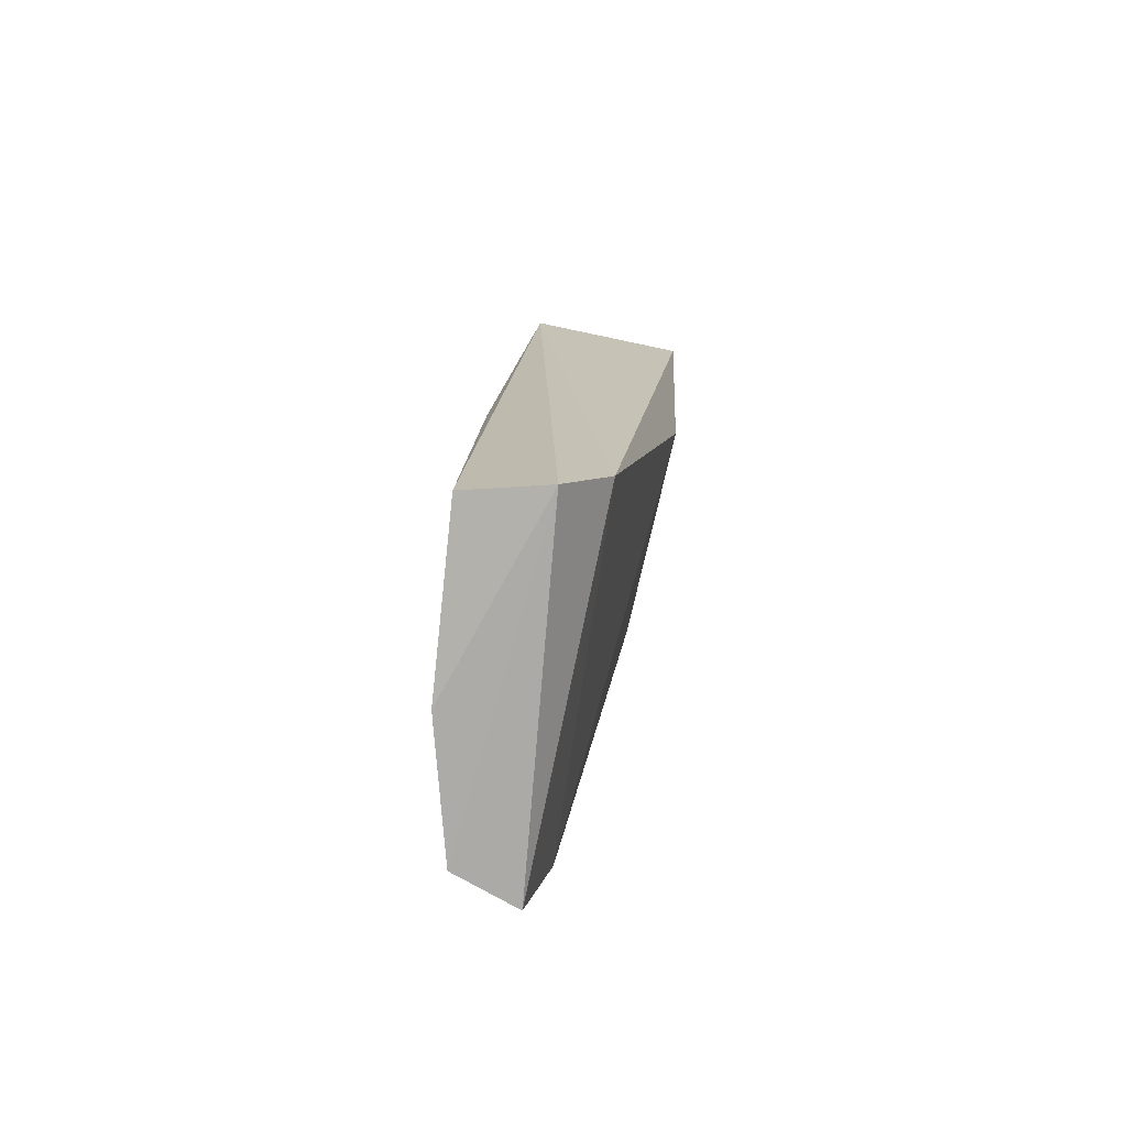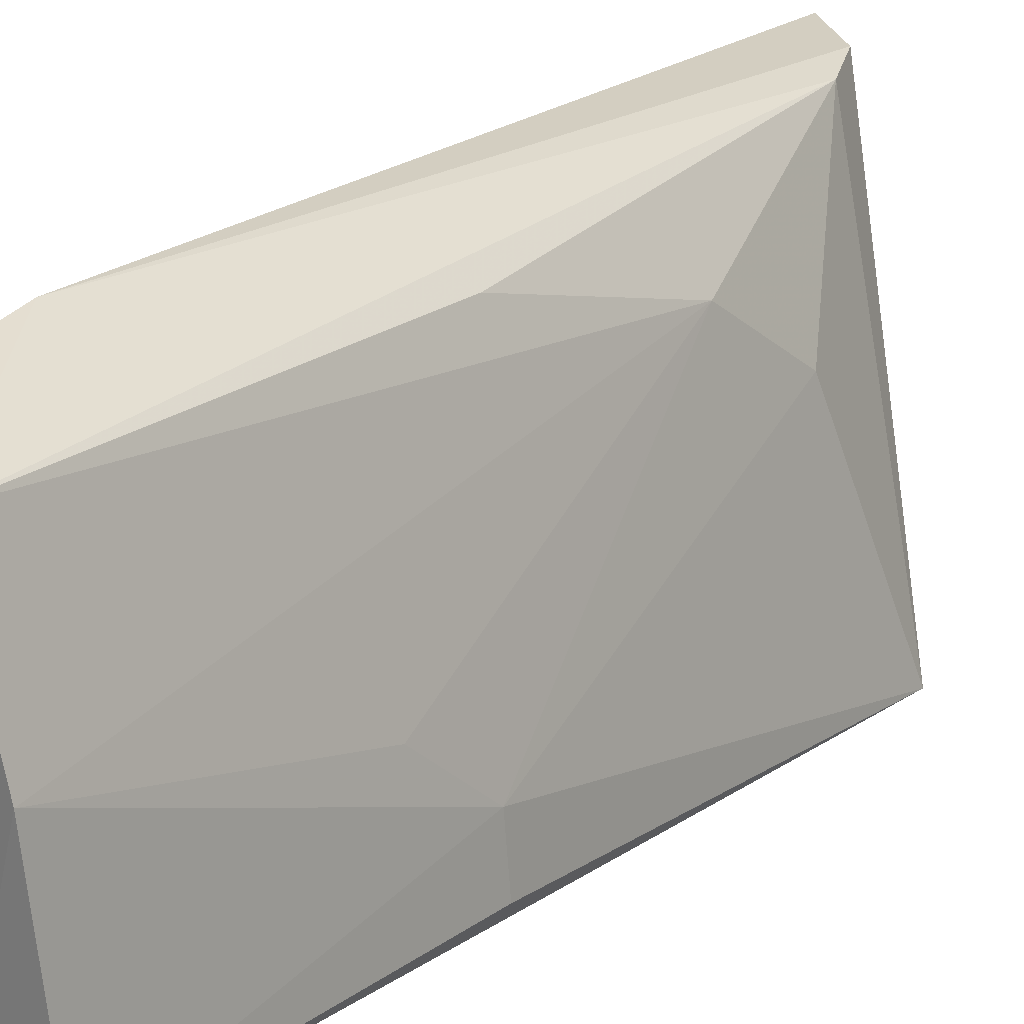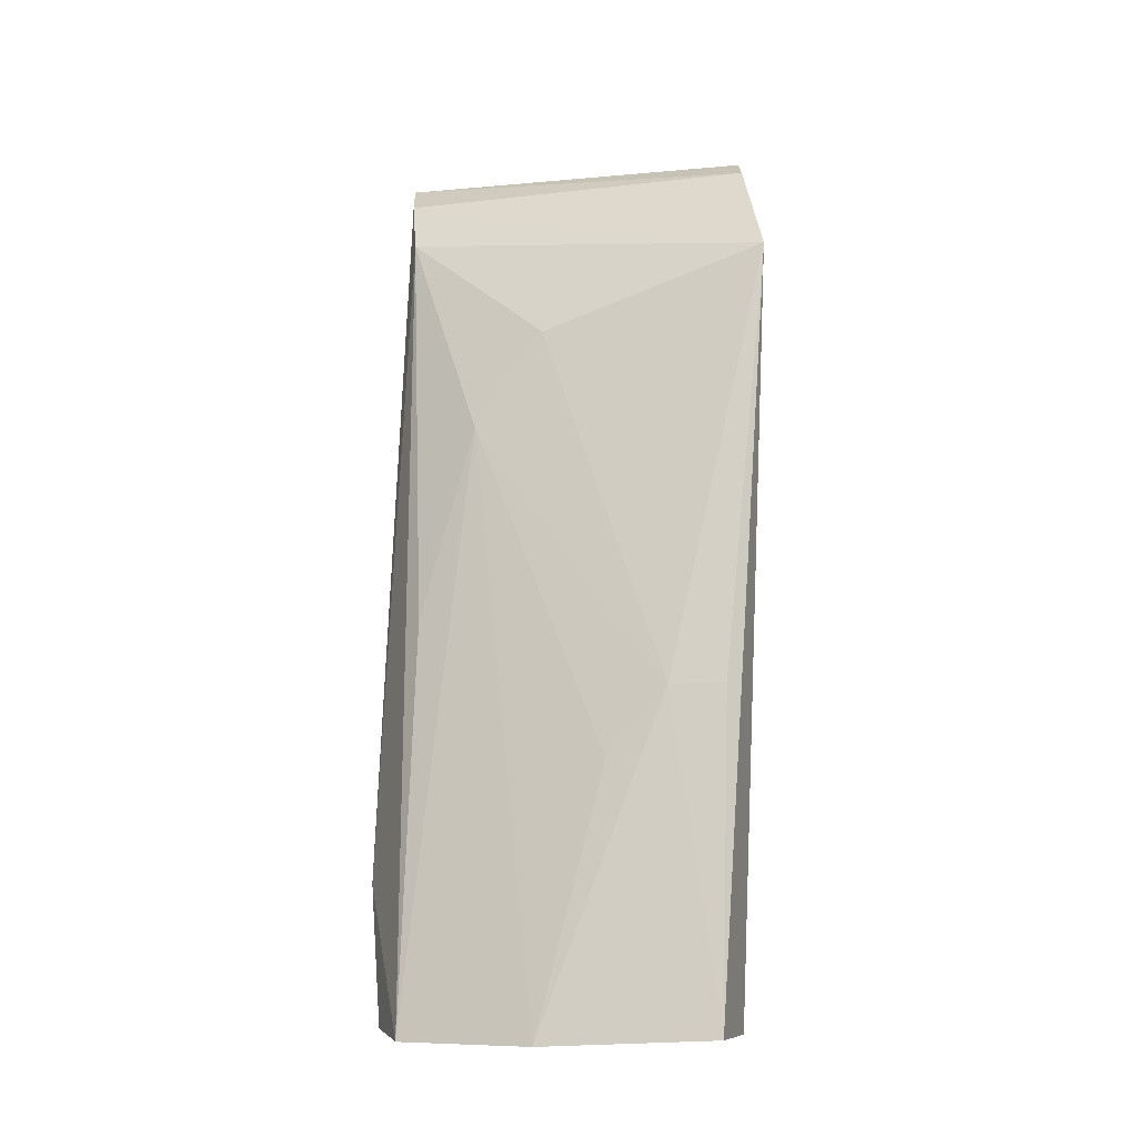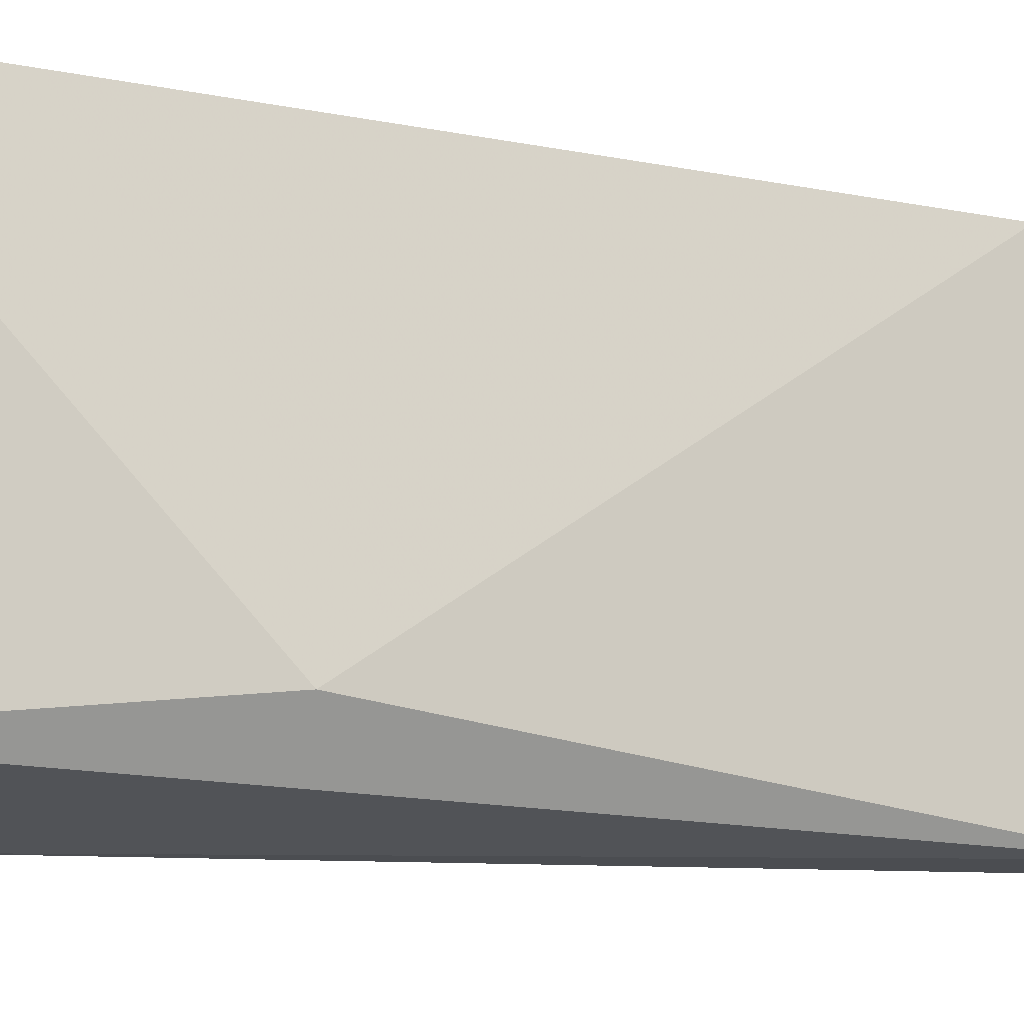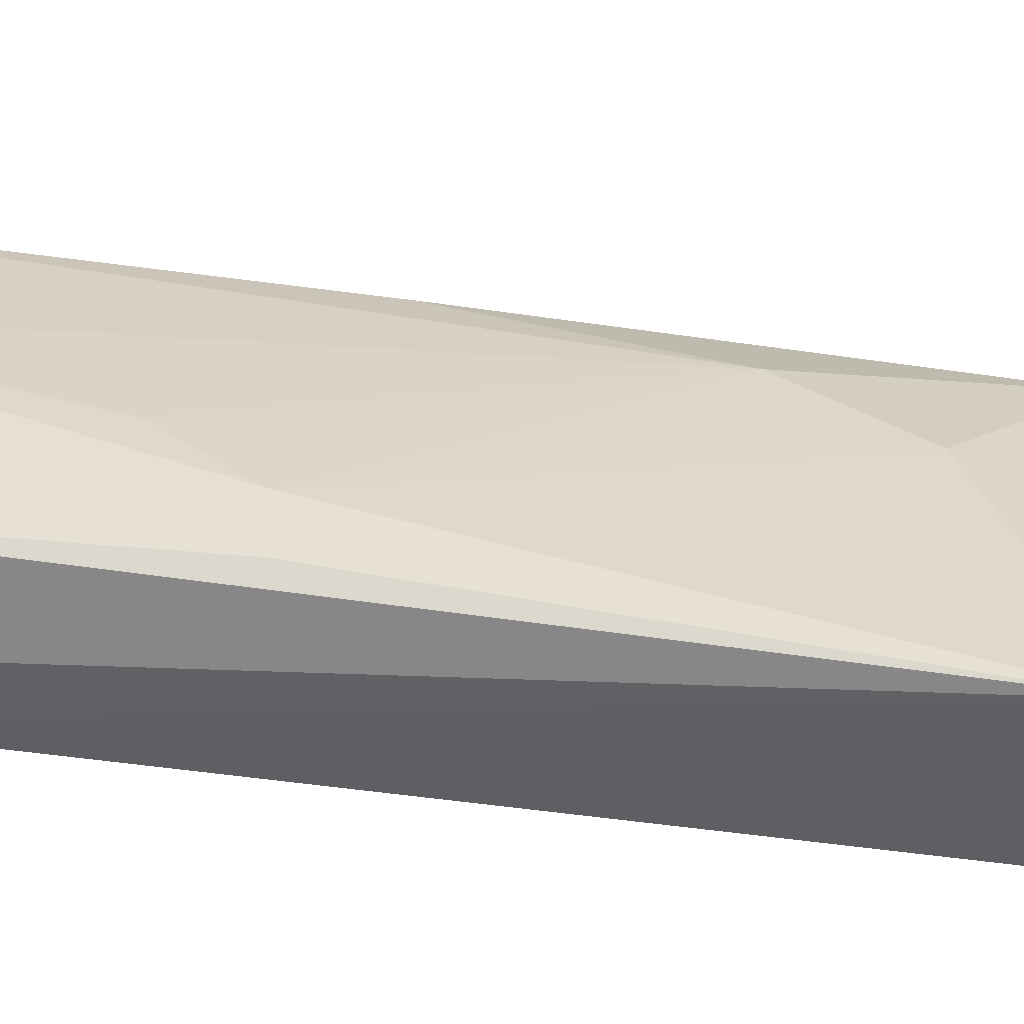
<metadata>
{"format":"obj","ext":"obj","renderer":"f3d","projection":"perspective","resolution":1024,"background":"white","views":[{"elev":-76.5,"azim":168.1,"up":"+Y"},{"elev":21.9,"azim":39.7,"up":"+Z"},{"elev":-9.9,"azim":92.6,"up":"+Y"},{"elev":-16.0,"azim":-110.1,"up":"+Z"},{"elev":-47.4,"azim":87.5,"up":"+Z"}]}
</metadata>
<code>
v 0.02347 0.1387 0.05111
v 0.03815 0.07774 0.04127
v 0.03604 0.1301 0.02604
v 0.02475 0.14 0.02717
v 0.03095 0.08307 0.02793
v 0.02771 0.1382 0.02706
v 0.03344 0.1182 0.04557
v 0.03109 0.07845 0.05177
v 0.02502 0.1182 0.03046
v 0.03935 0.07824 0.02952
v 0.02709 0.1362 0.05076
v 0.03822 0.1002 0.03272
v 0.03556 0.07787 0.0501
v 0.02923 0.08784 0.05264
v 0.03405 0.07829 0.02809
v 0.03376 0.1248 0.04101
v 0.03776 0.09557 0.0367
v 0.0385 0.1003 0.029
v 0.02884 0.1327 0.05038
v 0.03322 0.105 0.04924
f 5 4 3
f 6 3 4
f 6 4 1
f 9 1 4
f 9 4 5
f 11 6 1
f 11 3 6
f 12 2 10
f 13 2 7
f 14 1 9
f 14 11 1
f 14 8 13
f 14 9 5
f 14 5 8
f 15 5 3
f 15 3 10
f 15 8 5
f 15 10 2
f 15 13 8
f 15 2 13
f 16 12 3
f 16 7 12
f 17 12 7
f 17 7 2
f 17 2 12
f 18 12 10
f 18 10 3
f 18 3 12
f 19 14 13
f 19 11 14
f 19 7 16
f 19 16 3
f 19 3 11
f 20 19 13
f 20 13 7
f 20 7 19

</code>
